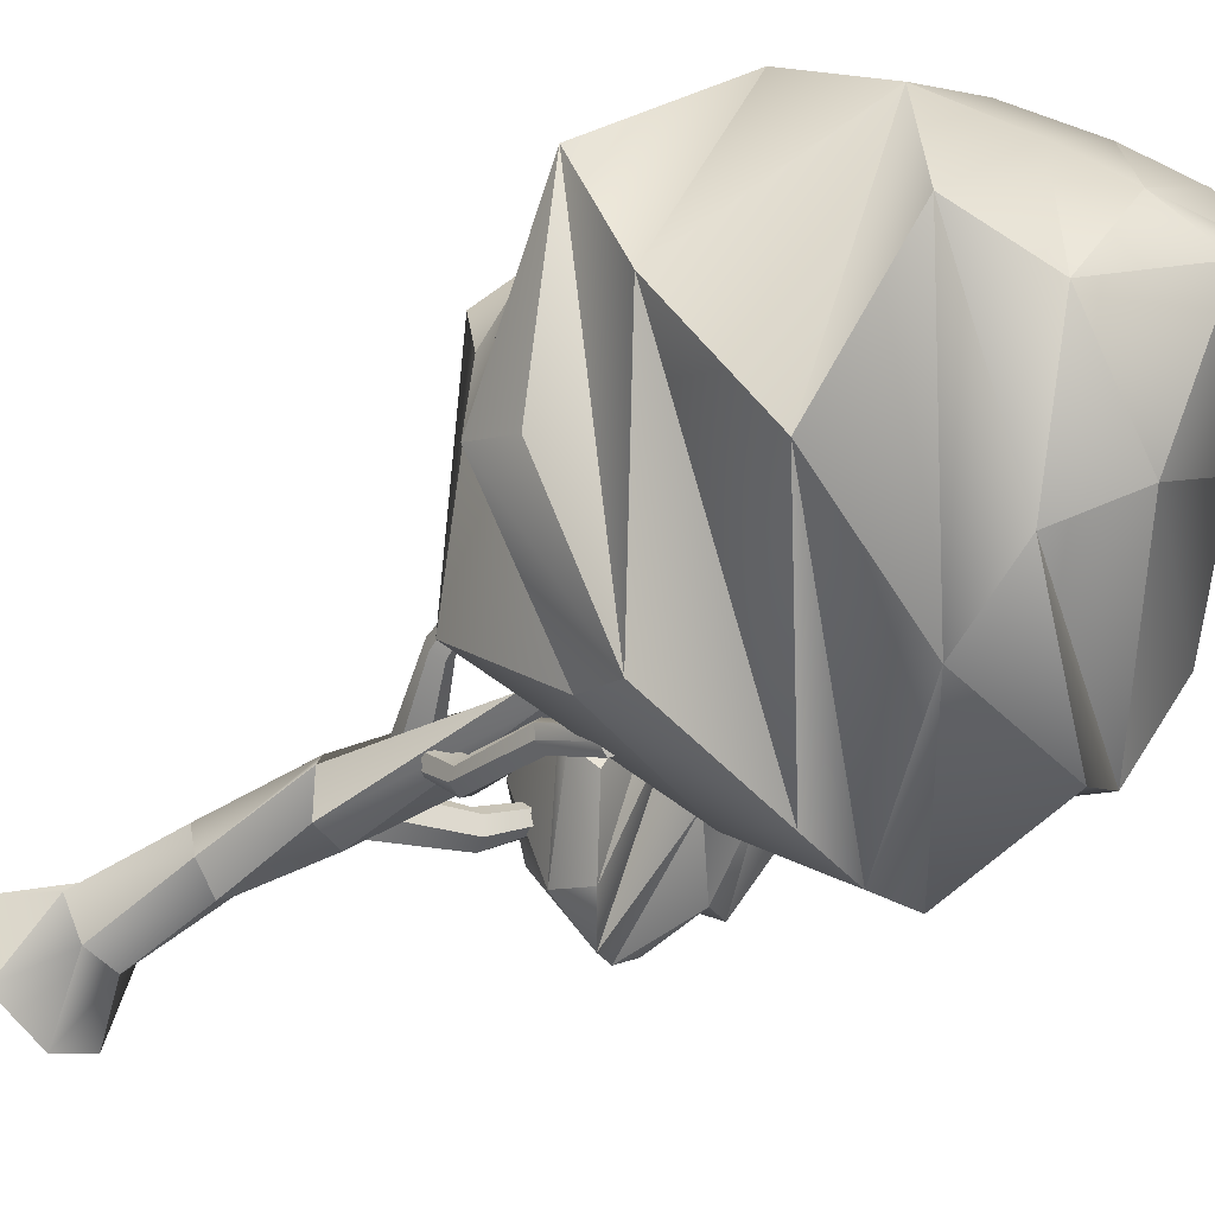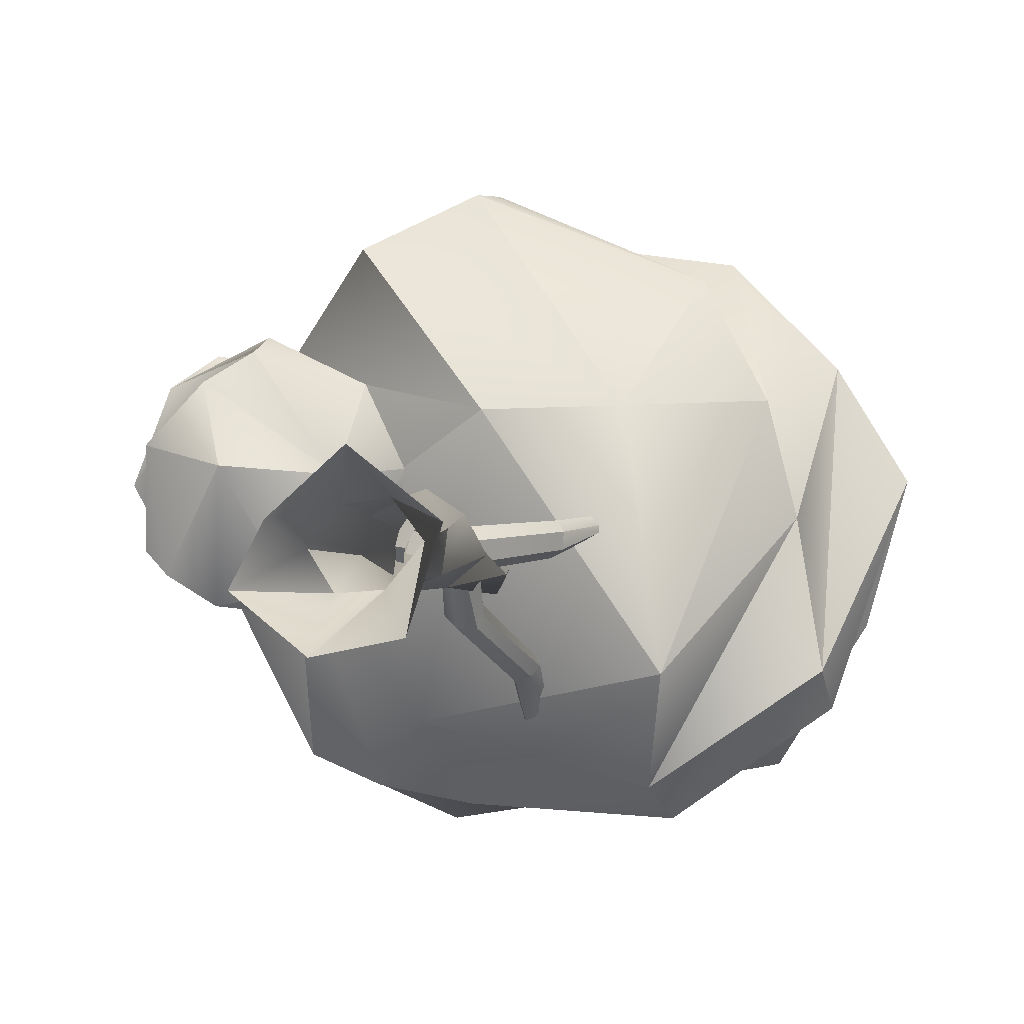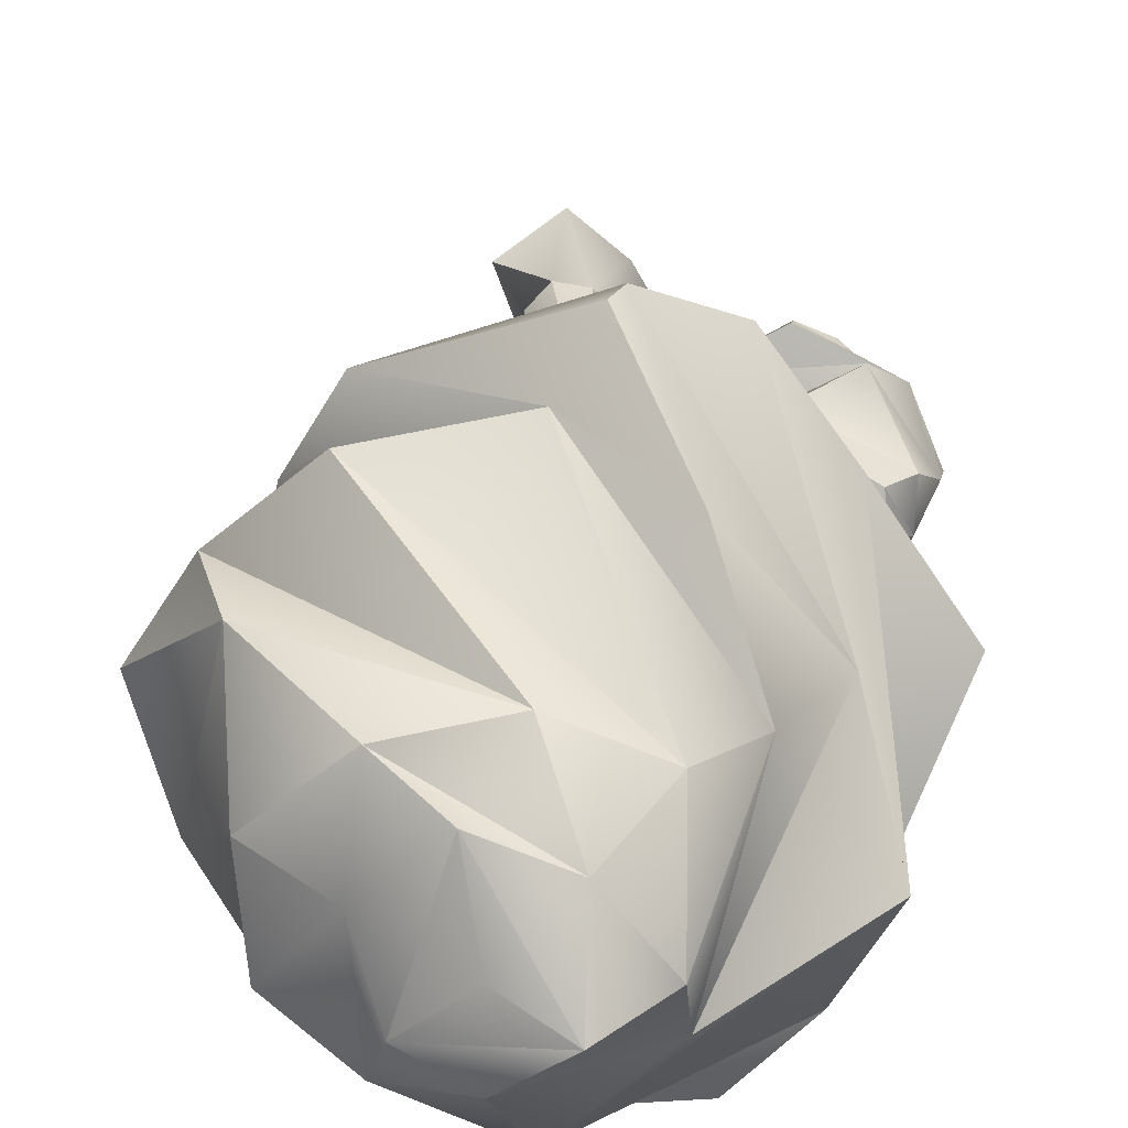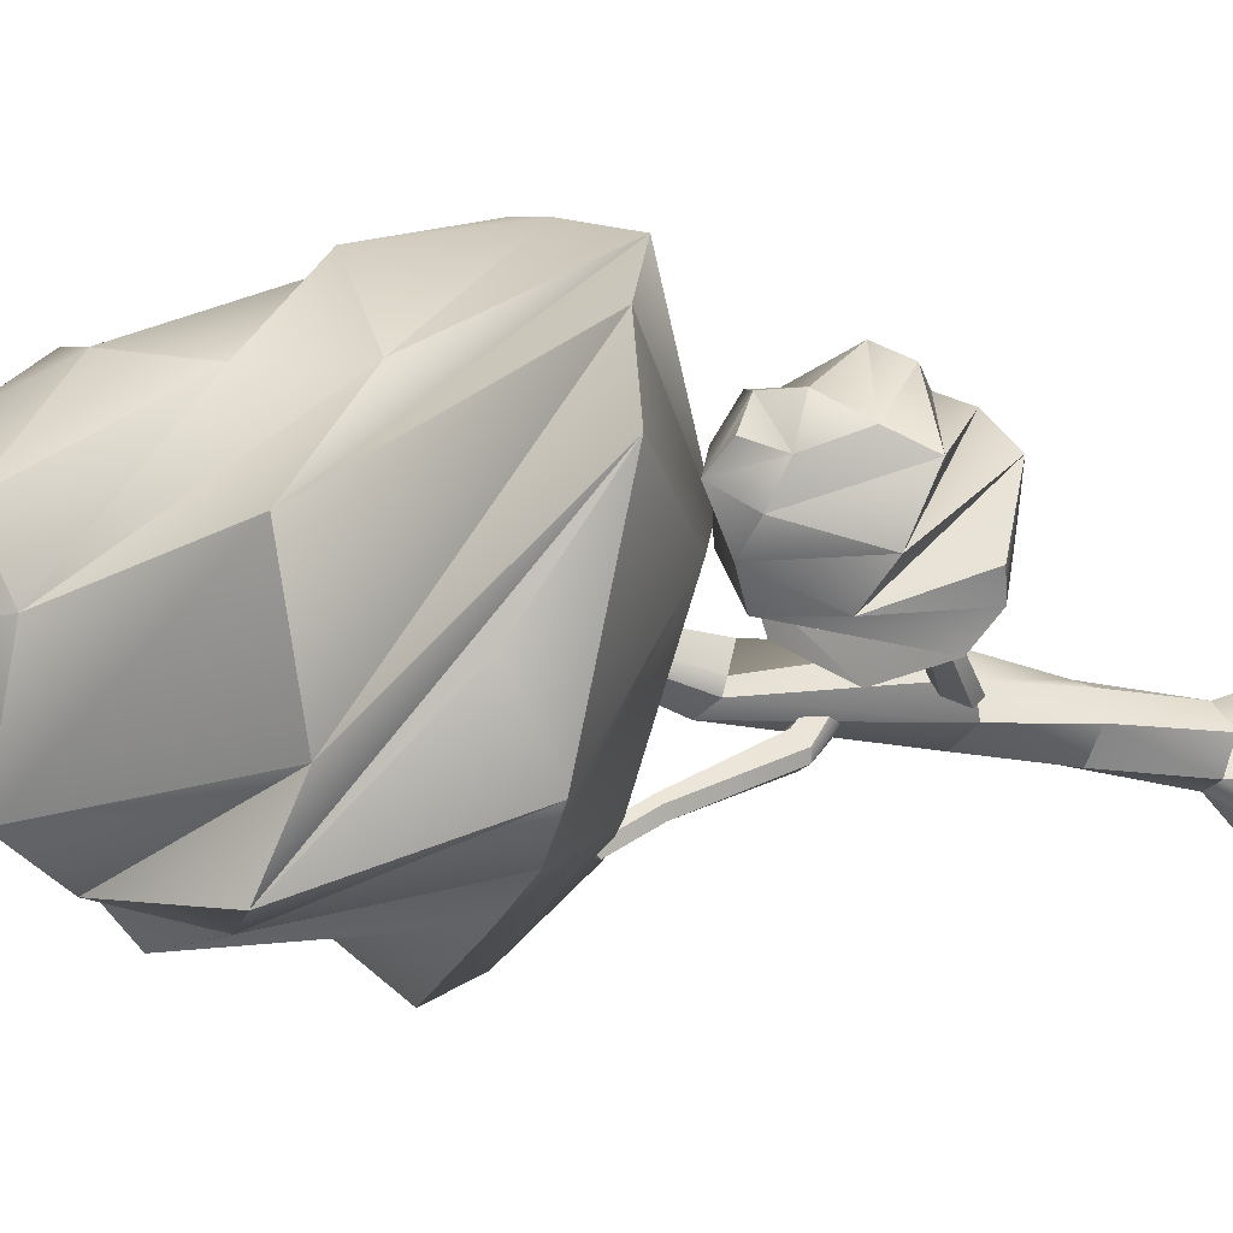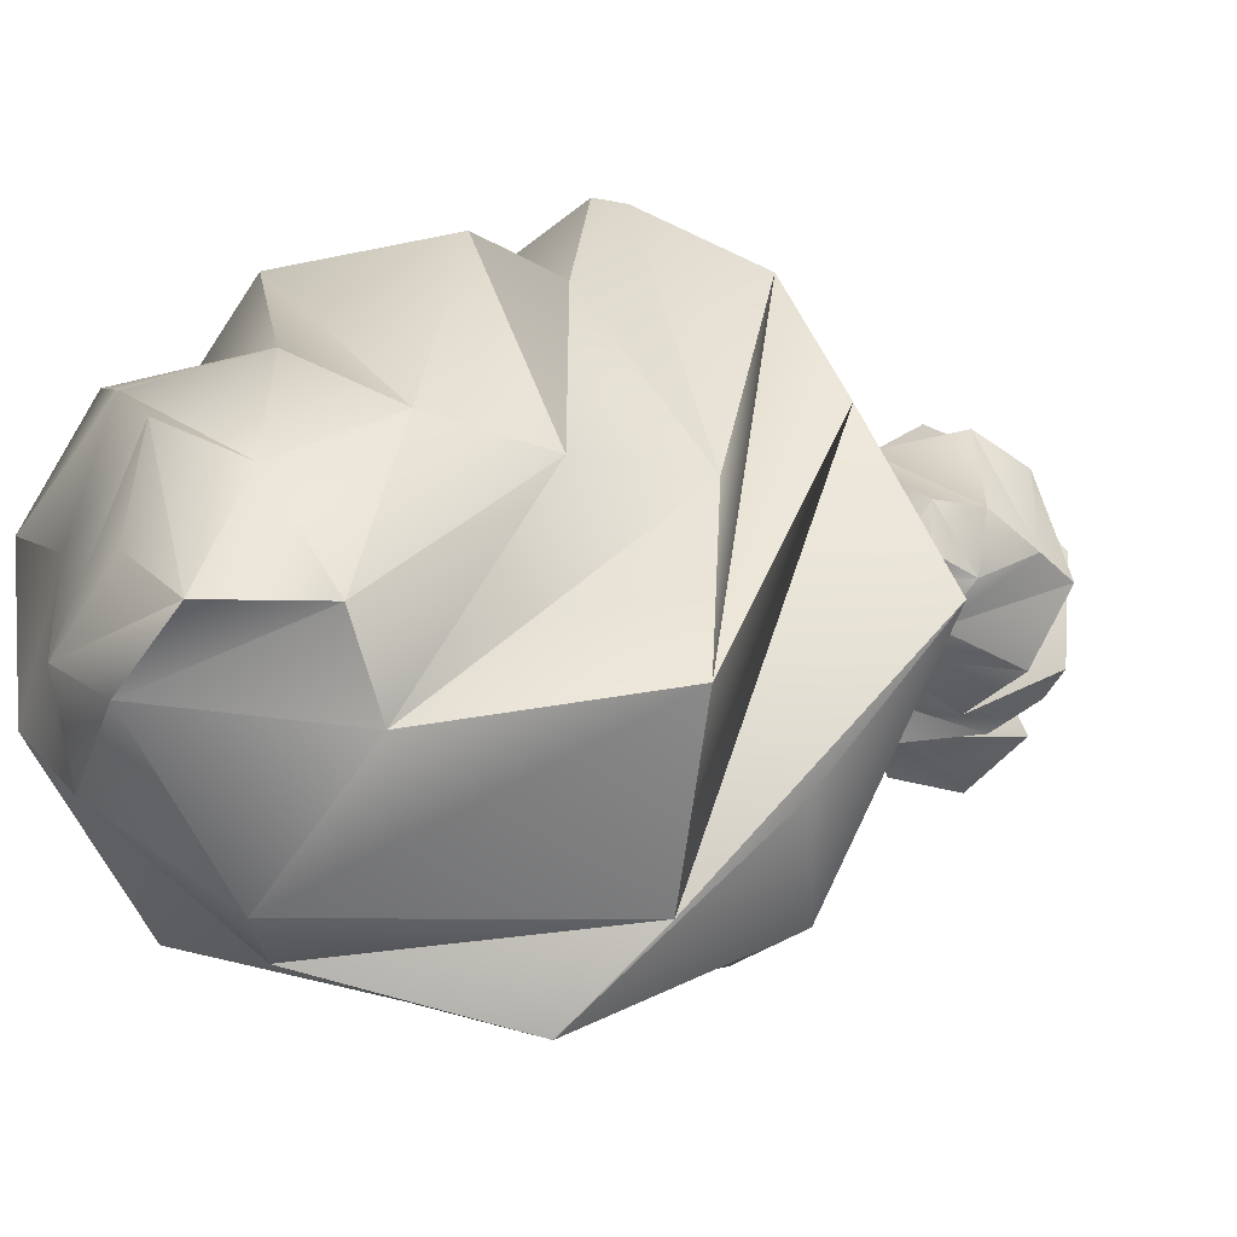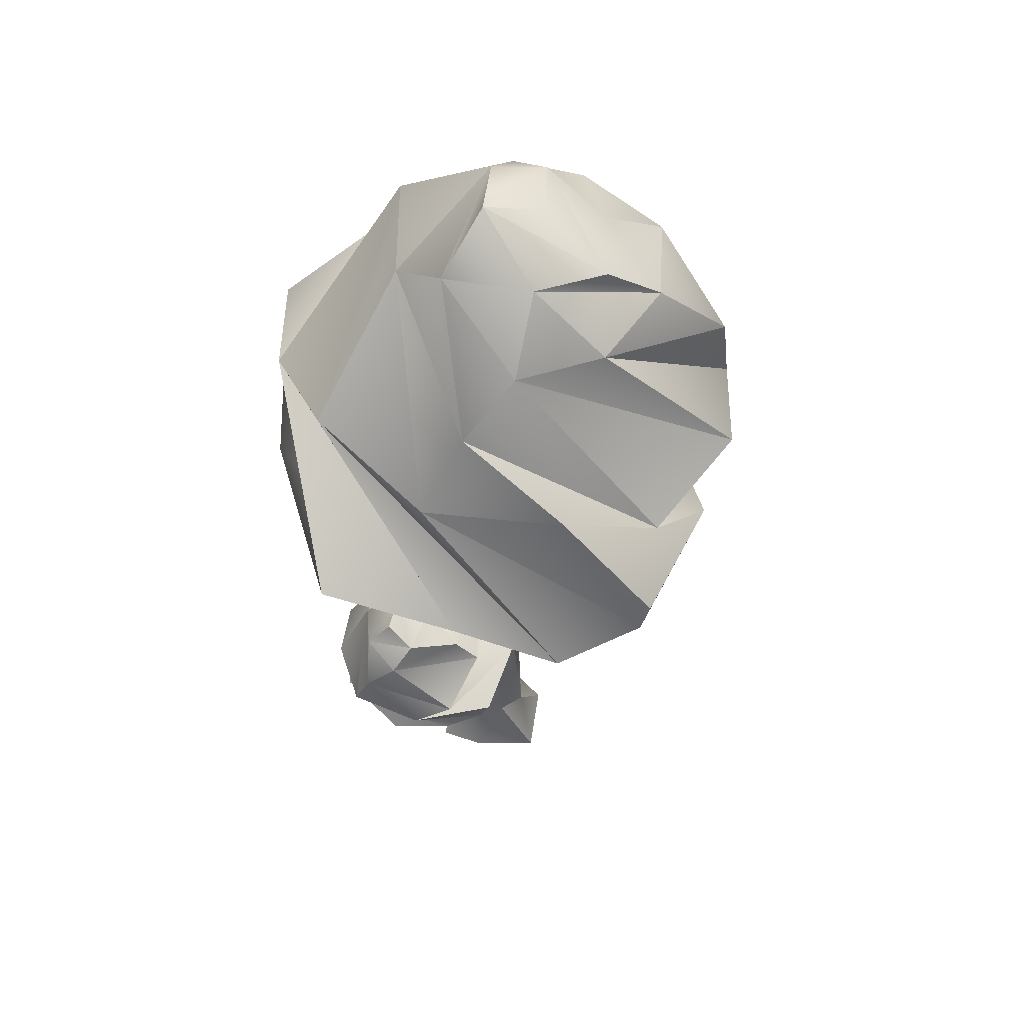
<metadata>
{"format":"obj","ext":"obj","renderer":"f3d","projection":"perspective","resolution":1024,"background":"white","views":[{"elev":-50.9,"azim":126.7,"up":"+Z"},{"elev":-1.5,"azim":12.8,"up":"+Z"},{"elev":32.2,"azim":-178.8,"up":"+Z"},{"elev":-20.9,"azim":-111.7,"up":"+Z"},{"elev":-3.8,"azim":-150.5,"up":"+Z"},{"elev":51.6,"azim":-43.3,"up":"+Y"}]}
</metadata>
<code>
g Tree_Type_2_4
v 0.005885 -0.003333 0.03236
v 0.0362 -0.001781 0.008292
v 0.02362 0.001369 -0.02695
v -0.007574 0.00192 -0.03311
v -0.03277 7.9e-05 -0.01252
v -0.02048 -0.001889 0.009499
v -0.005196 0.03298 0.01502
v 0.0111 0.03107 0.01695
v 0.0222 0.03007 0.00298
v 0.009522 0.0295 -0.01214
v -0.007597 0.03151 -0.01336
v -0.01606 0.03007 0.000678
v -0.01084 0.1241 0.008672
v -0.002518 0.1285 0.02289
v 0.01014 0.1328 0.01418
v 0.01721 0.1366 6.4e-05
v 0.005665 0.1264 -0.0113
v -0.01295 0.1237 -0.00714
v -0.01581 0.2154 -0.01157
v -0.01963 0.2151 -0.005515
v -0.01978 0.212 0.00743
v -0.006852 0.2152 0.008394
v 0.006754 0.2122 -0.006191
v 0.001737 0.2181 -0.01364
v -0.007363 0.3354 0.0176
v 0.01957 0.4807 0.02335
v 0.1171 0.2994 -0.05813
v -0.1047 0.3216 -0.04071
v -0.01293 0.287 0.1442
v 0.02803 0.457 0.06148
v 0.05699 0.432 0.07313
v 0.1026 0.3802 0.08224
v 0.1437 0.332 0.03136
v 0.04953 0.4721 -0.005769
v 0.05814 0.4483 -0.04117
v 0.02079 0.4082 -0.08771
v -0.05247 0.3766 -0.1085
v -0.009328 0.4913 0.008182
v -0.03899 0.4611 0.008476
v -0.06584 0.3927 0.05208
v -0.04454 0.3543 0.1071
v 0.05567 0.2901 -0.1012
v -0.02604 0.2937 -0.09682
v -0.06319 0.2929 -0.08991
v -0.09231 0.2962 -0.07812
v 0.1163 0.2762 -0.04299
v 0.1073 0.2725 0.01569
v 0.09774 0.26 0.0601
v 0.07246 0.266 0.1066
v -0.1402 0.2923 0.01593
v -0.09781 0.2787 0.07685
v -0.06105 0.2576 0.1213
v -0.01915 0.2746 0.1435
v 0.06257 0.4497 0.02609
v 0.09833 0.4253 0.03423
v 0.0944 0.428 -0.02207
v 0.1256 0.3459 -0.02625
v 0.08639 0.3704 -0.08374
v 0.004092 0.365 -0.09905
v 0.01967 0.4836 -0.017
v 0.005486 0.4409 -0.07463
v -0.04139 0.4444 -0.02467
v -0.08731 0.3701 -0.07495
v -0.1104 0.3912 -0.01152
v -0.09313 0.3539 0.04838
v -0.01018 0.46 0.04661
v -0.03843 0.4276 0.06286
v 0.006714 0.4266 0.08247
v 0.004783 0.3296 0.1291
v 0.07196 0.3417 0.1204
v 0.1159 0.3317 0.07669
v 0.05022 0.2677 -0.088
v 0.06269 0.2245 -0.04321
v -0.03758 0.2573 -0.06289
v 0.04776 0.2274 0.05702
v -0.002623 0.2114 0.05524
v -0.08648 0.251 0.004423
v -0.1095 0.2507 0.03412
v -0.03987 0.2102 7.8e-05
v -0.1186 0.1683 0.002182
v -0.07658 0.1843 0.08112
v -0.1076 0.2442 0.05037
v -0.08381 0.2367 0.06206
v -0.0493 0.2287 0.04153
v -0.09473 0.2556 0.02536
v -0.08619 0.2414 0.004102
v -0.1007 0.2096 -0.01368
v -0.1192 0.2369 0.02648
v -0.1297 0.214 0.03556
v -0.1184 0.1948 0.06361
v -0.065 0.19 -0.02154
v -0.09207 0.1695 -0.01793
v -0.1088 0.1634 -0.006735
v -0.03239 0.2022 0.01107
v -0.02937 0.2012 0.0329
v -0.04158 0.1912 0.06375
v -0.1155 0.1586 0.04056
v -0.095 0.1631 0.06364
v -0.07821 0.1704 0.07487
v -0.086 0.249 0.04088
v -0.05165 0.2331 0.02285
v -0.0694 0.2298 -0.005177
v -0.1071 0.2411 0.01156
v -0.1205 0.2029 -0.000151
v -0.1326 0.1942 0.02736
v -0.12 0.2317 0.04846
v -0.1024 0.2039 0.07615
v -0.07416 0.2208 0.06897
v -0.06322 0.1708 -0.0127
v -0.04561 0.1659 0.02959
v -0.08348 0.1451 0.03243
v 0.005963 0.1613 -0.002534
v -0.001434 0.1671 -0.00633
v -0.006315 0.1699 -0.001371
v -0.003766 0.1672 0.007305
v 0.003705 0.1633 0.01058
v 0.008241 0.16 0.005525
v 0.03153 0.1951 0.002599
v 0.0268 0.1982 -0.000377
v 0.02401 0.1998 0.003769
v 0.02603 0.1986 0.01083
v 0.02967 0.196 0.01338
v 0.03244 0.1944 0.00923
v 0.04093 0.224 0.01006
v 0.03825 0.2264 0.008785
v 0.03626 0.2282 0.01221
v 0.03567 0.2282 0.01534
v 0.03889 0.2268 0.01588
v 0.04087 0.225 0.01244
v 0.05237 0.2598 0.0298
v -0.007233 0.1174 0.002283
v -0.001976 0.1215 0.01382
v 0.003987 0.1284 0.01662
v 0.003384 0.1331 0.006806
v -0.004933 0.1327 -0.000495
v -0.009113 0.1233 -0.002825
v -0.0472 0.1486 0.008293
v -0.0432 0.1501 0.01685
v -0.04048 0.1554 0.01824
v -0.04147 0.16 0.01244
v -0.04417 0.158 0.004803
v -0.04763 0.1525 0.003492
v -0.06425 0.1846 0.01386
v -0.06243 0.1859 0.01935
v -0.06047 0.1905 0.01865
v -0.06081 0.1934 0.01459
v -0.06432 0.1922 0.01278
v -0.06478 0.1874 0.01454
v -0.08694 0.228 0.01714
v -0.008456 0.07838 0.01252
v 0.004403 0.07978 0.0194
v 0.01691 0.08162 0.008229
v 0.01451 0.08308 -0.007263
v -0.001 0.0798 -0.0132
v -0.01147 0.0774 -0.000756
v -0.007235 0.1653 0.005712
v 0.000305 0.1686 0.008749
v 0.006444 0.1673 0.005854
v 0.007374 0.1629 0.003738
v 0.002446 0.1588 5e-06
v -0.00348 0.1606 0.001512
v -0.009274 0.1821 -0.02147
v -0.007103 0.1883 -0.01544
v 0.000978 0.1875 -0.01482
v 0.004672 0.185 -0.0219
v 0.003043 0.1816 -0.02594
v -0.004729 0.1801 -0.02554
v 0.005317 0.2266 -0.04136
v 0.008717 0.2278 -0.03695
v 0.01426 0.2277 -0.03651
v 0.01653 0.2267 -0.04046
v 0.01343 0.2247 -0.04445
v 0.007496 0.2245 -0.04622
v 0.00395 0.2494 -0.05692
v 0.006437 0.2512 -0.05294
v 0.01047 0.2498 -0.05281
v 0.01432 0.2506 -0.05599
v 0.01165 0.2479 -0.05956
v 0.006349 0.2473 -0.06176
v -0.03243 0.3073 -0.03746
f 26 30 34
f 30 31 54
f 30 54 34
f 34 54 35
f 31 32 55
f 31 55 54
f 54 55 56
f 54 56 35
f 35 56 36
f 32 33 57
f 32 57 55
f 55 57 58
f 55 58 56
f 56 58 59
f 56 59 36
f 36 59 37
f 33 27 42
f 33 42 57
f 57 42 43
f 57 43 58
f 58 43 44
f 58 44 59
f 59 44 45
f 59 45 37
f 37 45 28
f 26 34 38
f 34 35 60
f 34 60 38
f 38 60 39
f 35 36 61
f 35 61 60
f 60 61 62
f 60 62 39
f 39 62 40
f 36 37 63
f 36 63 61
f 61 63 64
f 61 64 62
f 62 64 65
f 62 65 40
f 40 65 41
f 37 28 50
f 37 50 63
f 63 50 51
f 63 51 64
f 64 51 52
f 64 52 65
f 65 52 53
f 65 53 41
f 41 53 29
f 26 38 30
f 38 39 66
f 38 66 30
f 30 66 31
f 39 40 67
f 39 67 66
f 66 67 68
f 66 68 31
f 31 68 32
f 40 41 69
f 40 69 67
f 67 69 70
f 67 70 68
f 68 70 71
f 68 71 32
f 32 71 33
f 41 29 49
f 41 49 69
f 69 49 48
f 69 48 70
f 70 48 47
f 70 47 71
f 71 47 46
f 71 46 33
f 33 46 27
f 27 46 42
f 46 47 72
f 46 72 42
f 42 72 43
f 47 48 73
f 47 73 72
f 72 73 74
f 72 74 43
f 43 74 44
f 48 49 75
f 48 75 73
f 73 75 76
f 73 76 74
f 74 76 77
f 74 77 44
f 44 77 45
f 49 29 53
f 49 53 75
f 75 53 52
f 75 52 76
f 76 52 51
f 76 51 77
f 77 51 50
f 77 50 45
f 45 50 28
f 78 82 85
f 82 83 100
f 82 100 85
f 85 100 86
f 83 84 101
f 83 101 100
f 100 101 102
f 100 102 86
f 86 102 87
f 84 79 91
f 84 91 101
f 101 91 92
f 101 92 102
f 102 92 93
f 102 93 87
f 87 93 80
f 78 85 88
f 85 86 103
f 85 103 88
f 88 103 89
f 86 87 104
f 86 104 103
f 103 104 105
f 103 105 89
f 89 105 90
f 87 80 97
f 87 97 104
f 104 97 98
f 104 98 105
f 105 98 99
f 105 99 90
f 90 99 81
f 78 88 82
f 88 89 106
f 88 106 82
f 82 106 83
f 89 90 107
f 89 107 106
f 106 107 108
f 106 108 83
f 83 108 84
f 90 81 96
f 90 96 107
f 107 96 95
f 107 95 108
f 108 95 94
f 108 94 84
f 84 94 79
f 79 94 91
f 94 95 109
f 94 109 91
f 91 109 92
f 95 96 110
f 95 110 109
f 109 110 111
f 109 111 92
f 92 111 93
f 96 81 99
f 96 99 110
f 110 99 98
f 110 98 111
f 111 98 97
f 111 97 93
f 93 97 80
f 1 2 8 7
f 2 3 9 8
f 3 4 10 9
f 4 5 11 10
f 5 6 12 11
f 6 1 7 12
f 7 8 151 150
f 8 9 152 151
f 9 10 153 152
f 10 11 154 153
f 11 12 155 154
f 7 150 155 12
f 13 14 20 19
f 14 15 21 20
f 15 16 22 21
f 16 17 23 22
f 17 18 24 23
f 18 13 19 24
f 19 20 25
f 20 21 25
f 21 22 25
f 22 23 25
f 23 24 25
f 24 19 25
f 112 113 119 118
f 113 114 120 119
f 114 115 121 120
f 115 116 122 121
f 116 117 123 122
f 117 112 118 123
f 118 119 125 124
f 119 120 126 125
f 120 121 127 126
f 121 122 128 127
f 122 123 129 128
f 123 118 124 129
f 124 125 130
f 125 126 130
f 126 127 130
f 127 128 130
f 128 129 130
f 129 124 130
f 131 132 138 137
f 132 133 139 138
f 133 134 140 139
f 134 135 141 140
f 135 136 142 141
f 136 131 137 142
f 137 138 144 143
f 138 139 145 144
f 139 140 146 145
f 140 141 147 146
f 141 142 148 147
f 142 137 143 148
f 143 144 149
f 144 145 149
f 145 146 149
f 146 147 149
f 147 148 149
f 148 143 149
f 151 14 13 150
f 152 15 14 151
f 153 16 15 152
f 17 16 153 154
f 18 17 154 155
f 150 13 18 155
f 156 157 163 162
f 157 158 164 163
f 158 159 165 164
f 159 160 166 165
f 160 161 167 166
f 161 156 162 167
f 162 163 169 168
f 163 164 170 169
f 164 165 171 170
f 165 166 172 171
f 166 167 173 172
f 167 162 168 173
f 168 169 175 174
f 169 170 176 175
f 170 171 177 176
f 171 172 178 177
f 172 173 179 178
f 173 168 174 179
f 174 175 180
f 175 176 180
f 176 177 180
f 177 178 180
f 178 179 180
f 179 174 180

</code>
